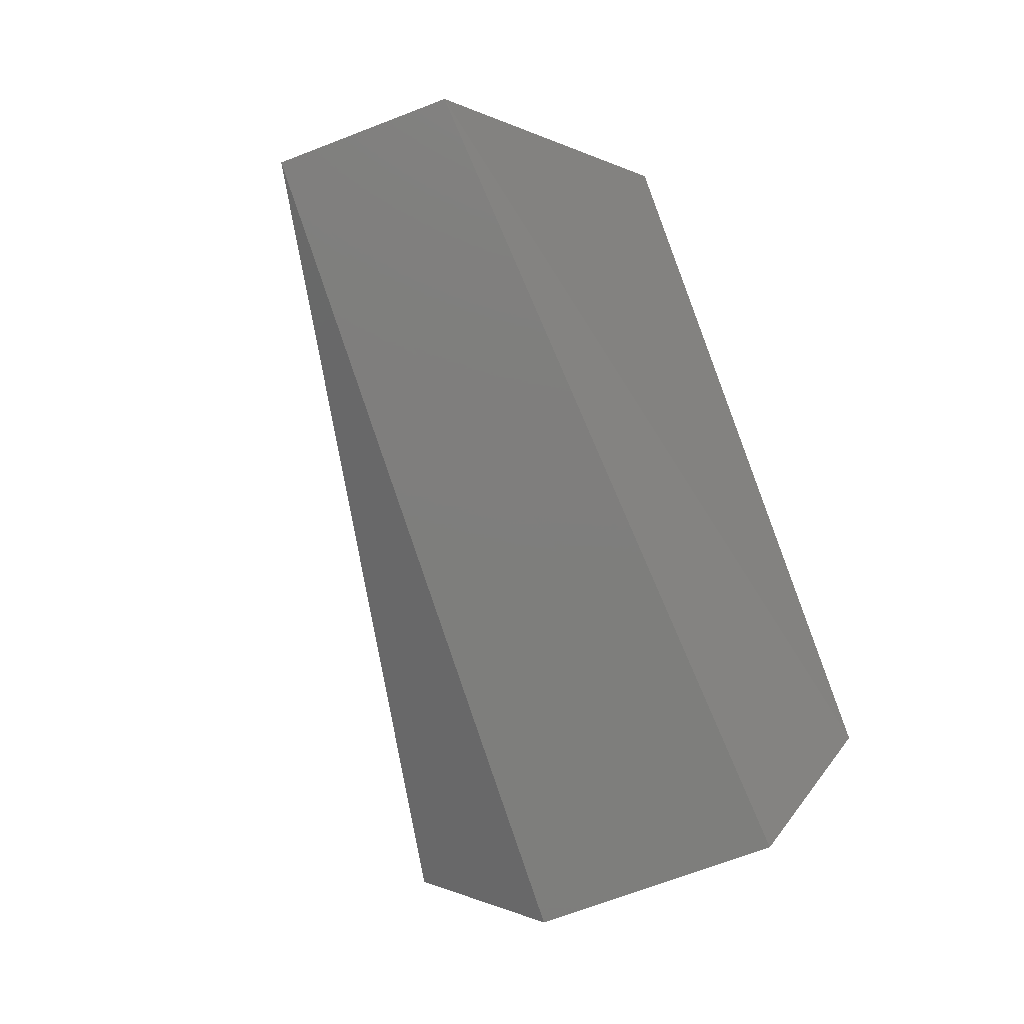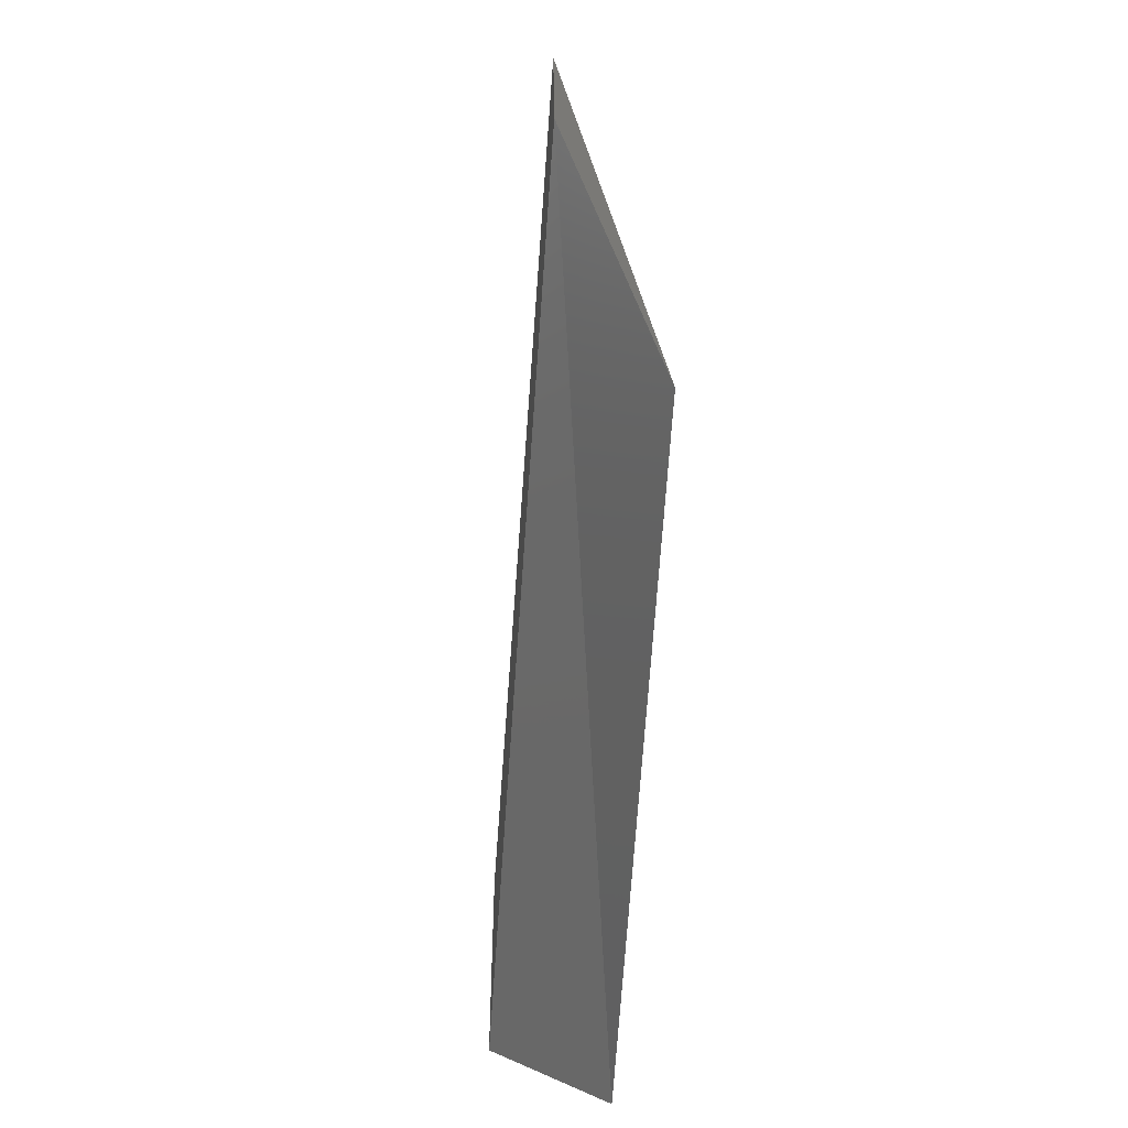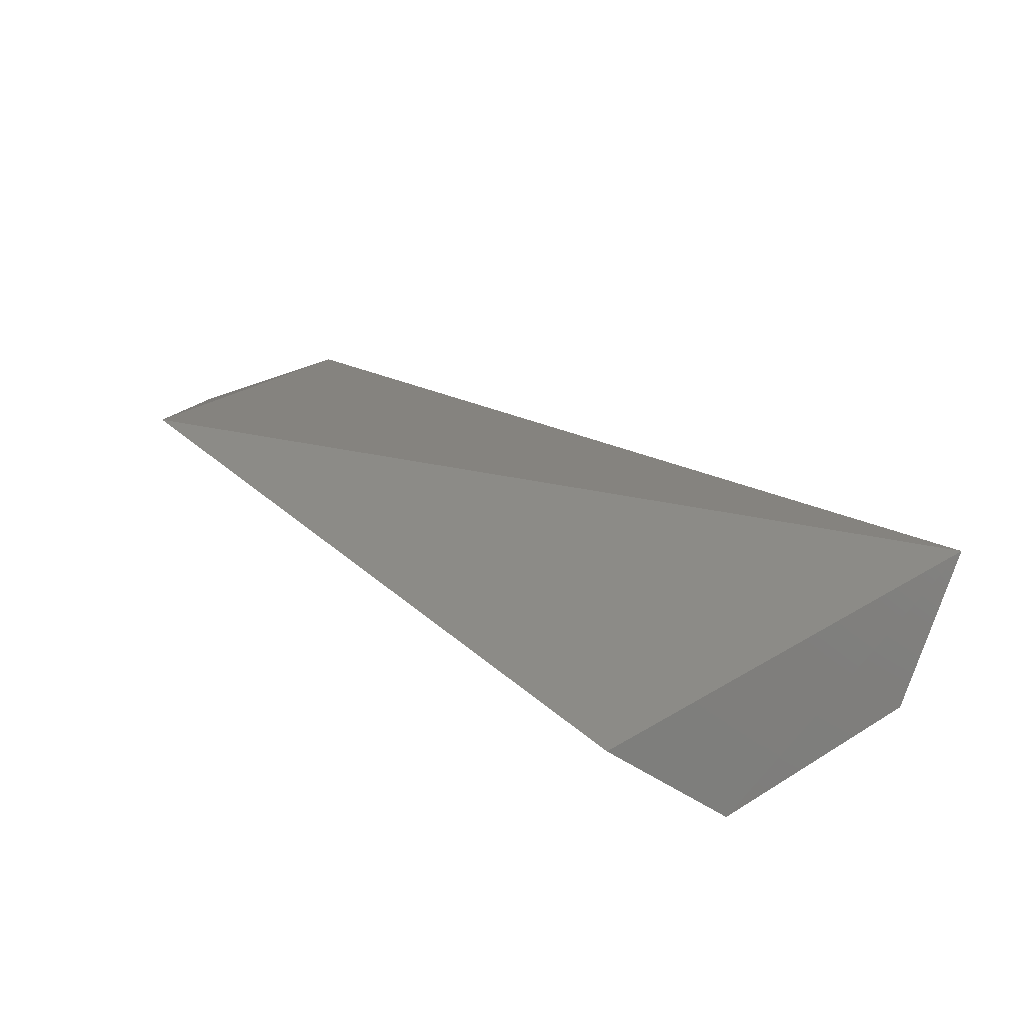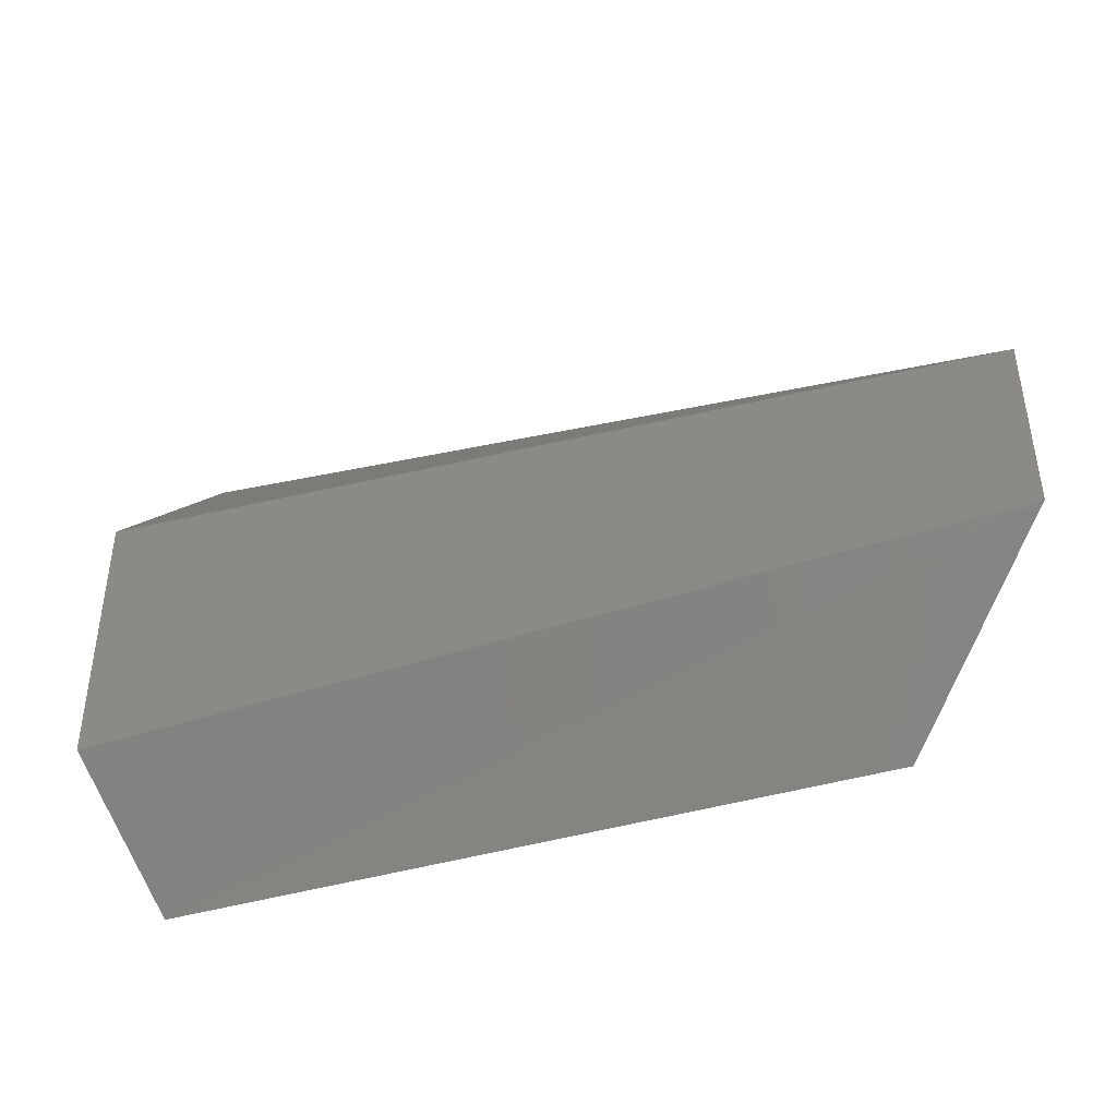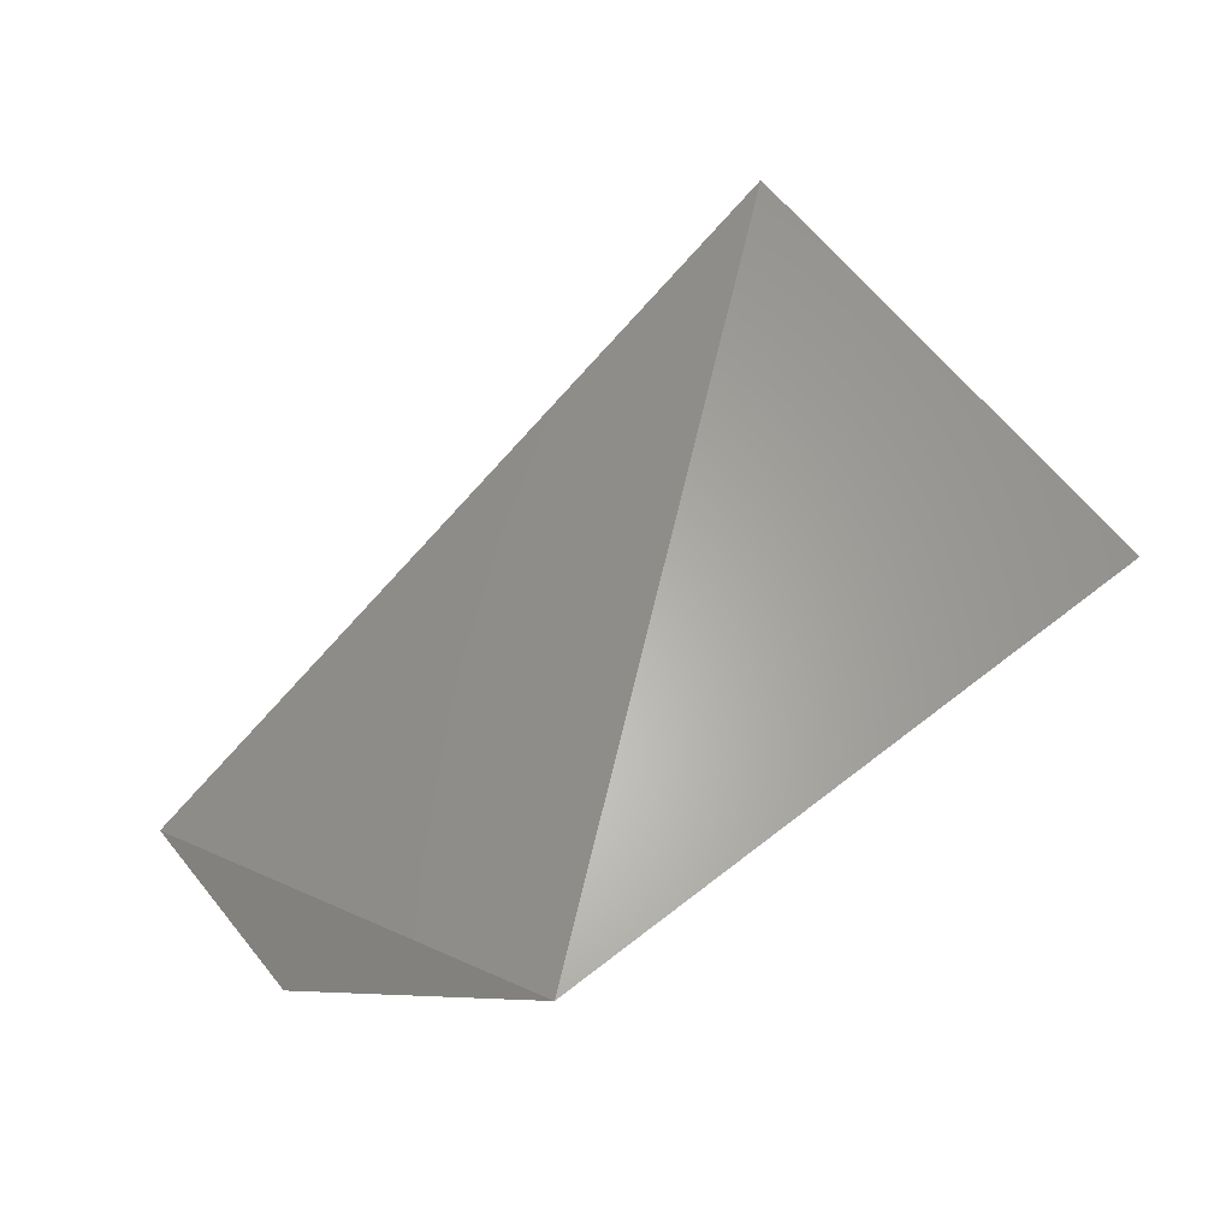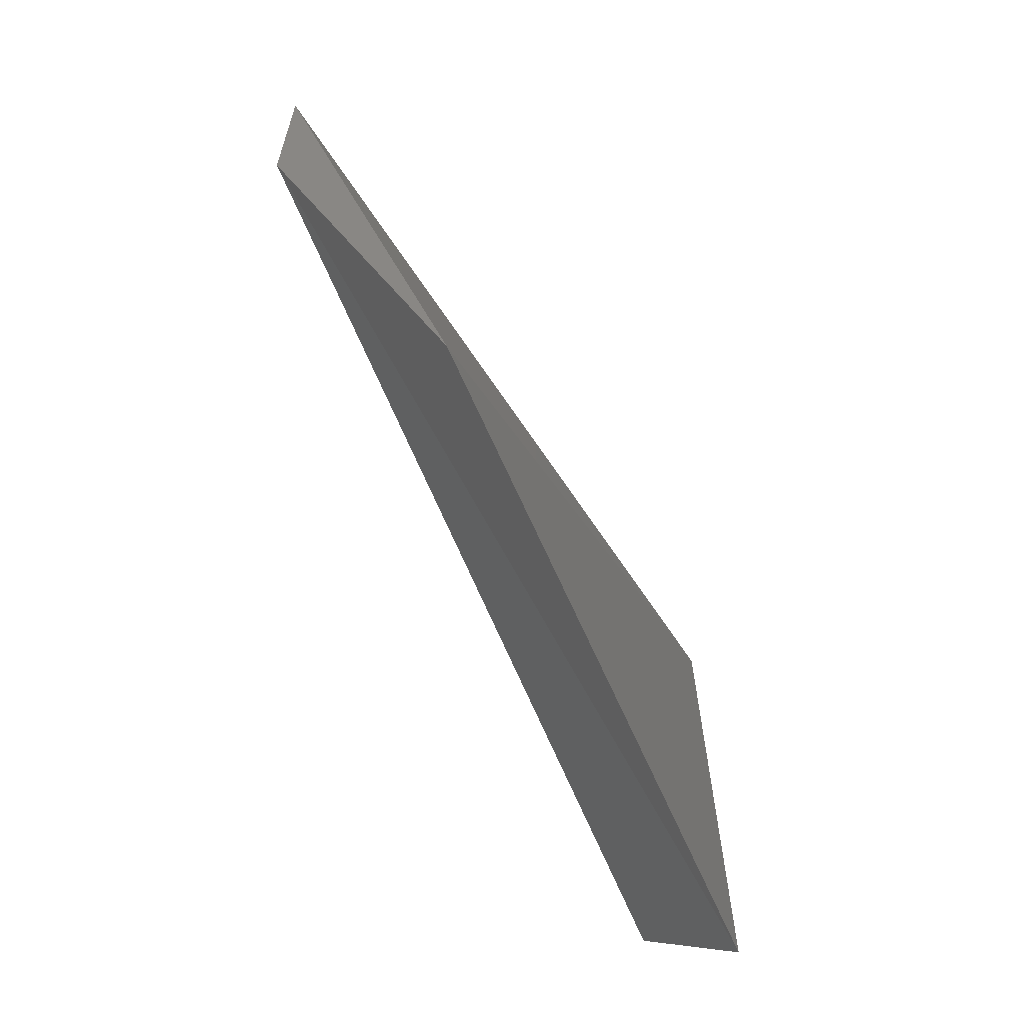
<metadata>
{"format":"stl","ext":"stl","renderer":"f3d","projection":"perspective","resolution":1024,"background":"white","views":[{"elev":-71.0,"azim":110.8,"up":"+Y"},{"elev":-62.5,"azim":93.5,"up":"+Z"},{"elev":28.0,"azim":-133.1,"up":"+Y"},{"elev":-42.1,"azim":26.0,"up":"+Z"},{"elev":67.6,"azim":140.6,"up":"+Y"},{"elev":-62.2,"azim":120.2,"up":"+Z"}]}
</metadata>
<code>
# stl→obj: 7 verts, 10 faces
v 33.55 26.33 2.592
v 33.5 26.18 2.411
v 34.66 26.33 2.361
v 33.5 26.18 2.056
v 34.66 26.34 2.119
v 33.54 26.33 1.891
v 34.45 26.44 1.897
f 1 2 3
f 2 3 4
f 3 4 5
f 4 5 6
f 5 6 7
f 6 1 7
f 1 7 3
f 2 4 1
f 7 5 3
f 6 1 4

</code>
